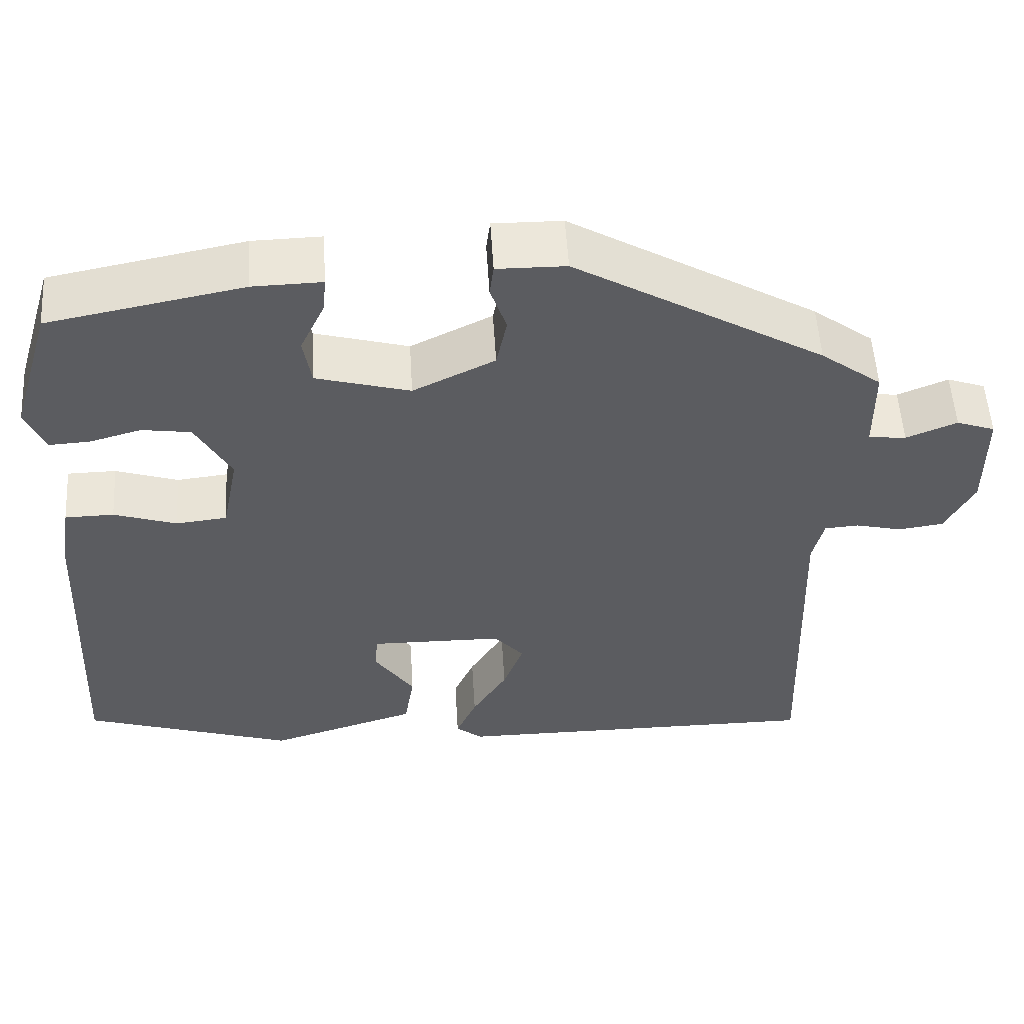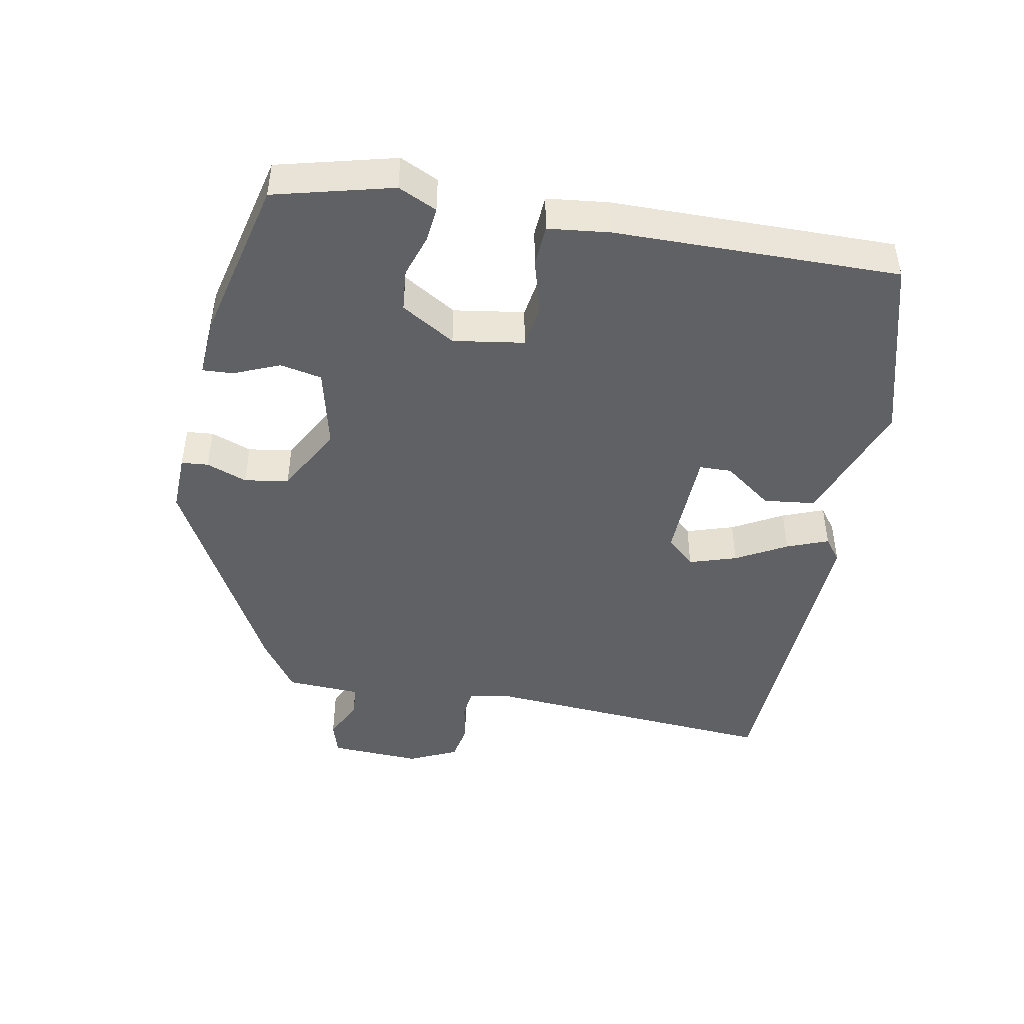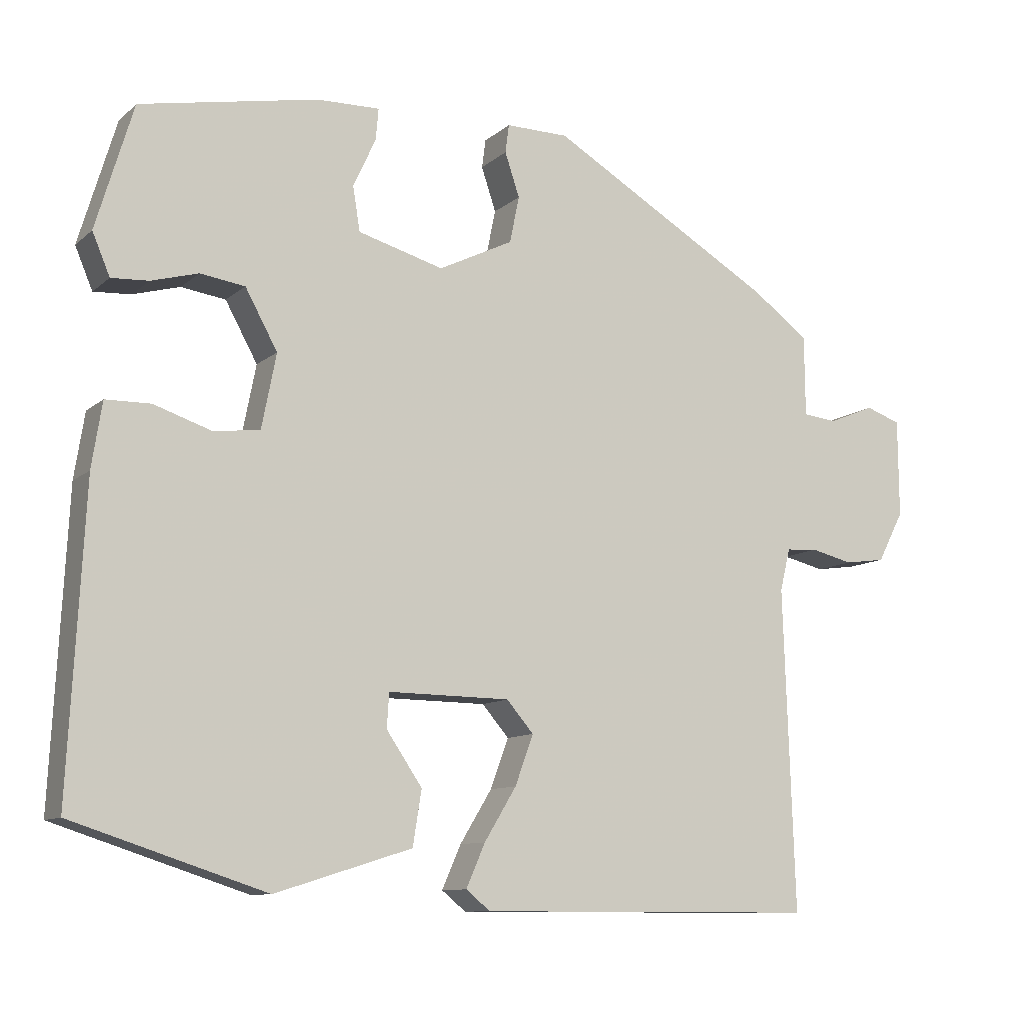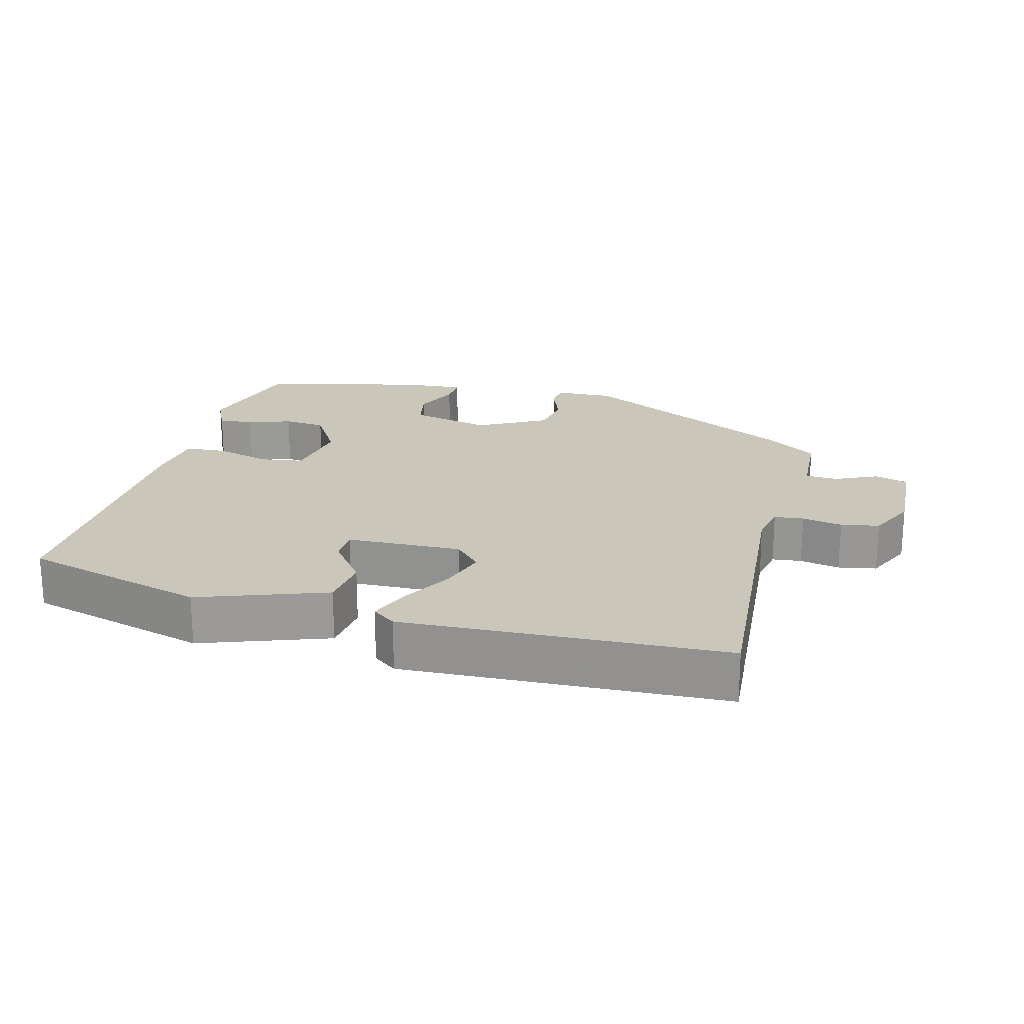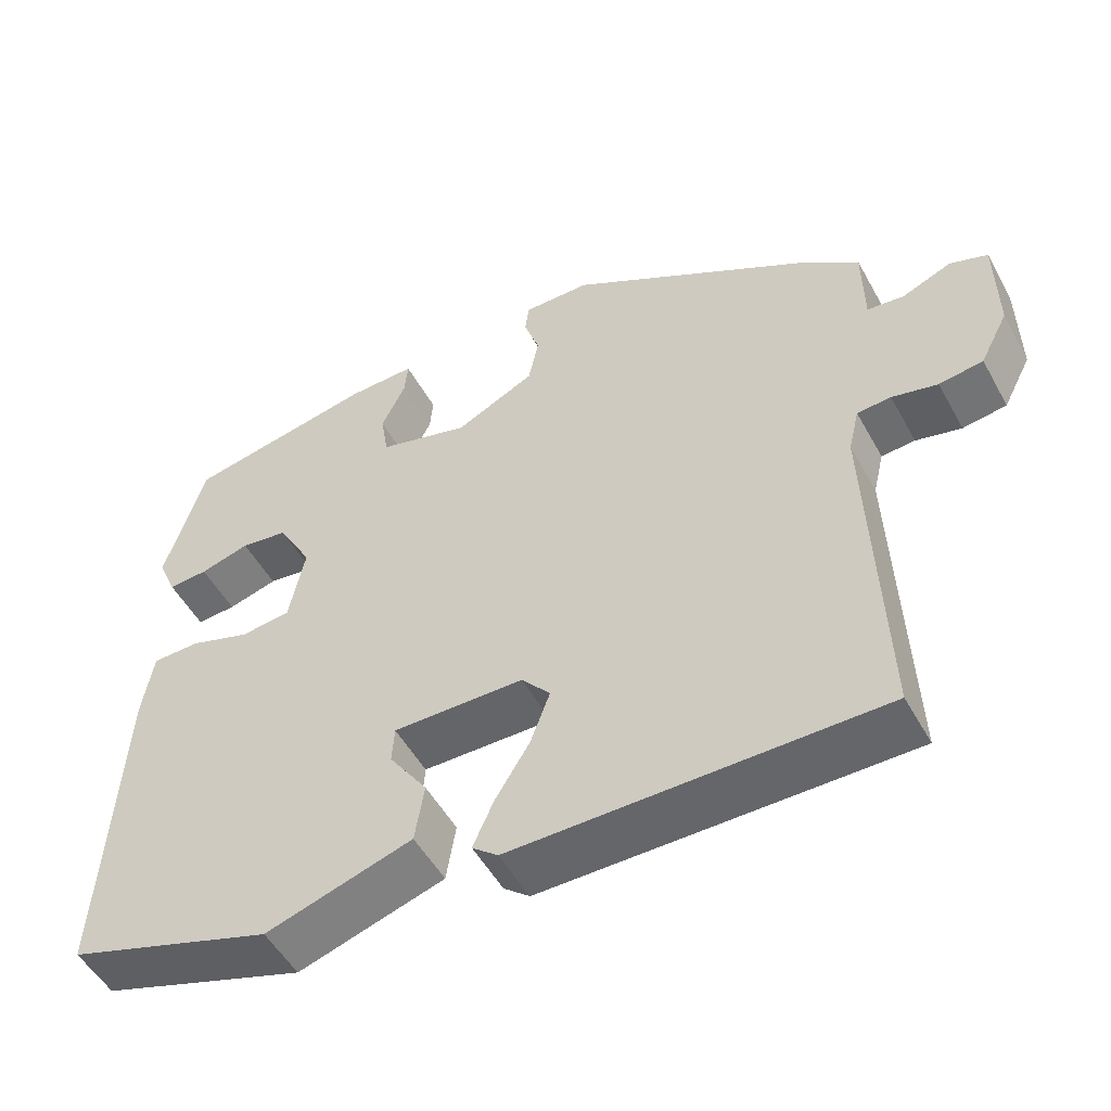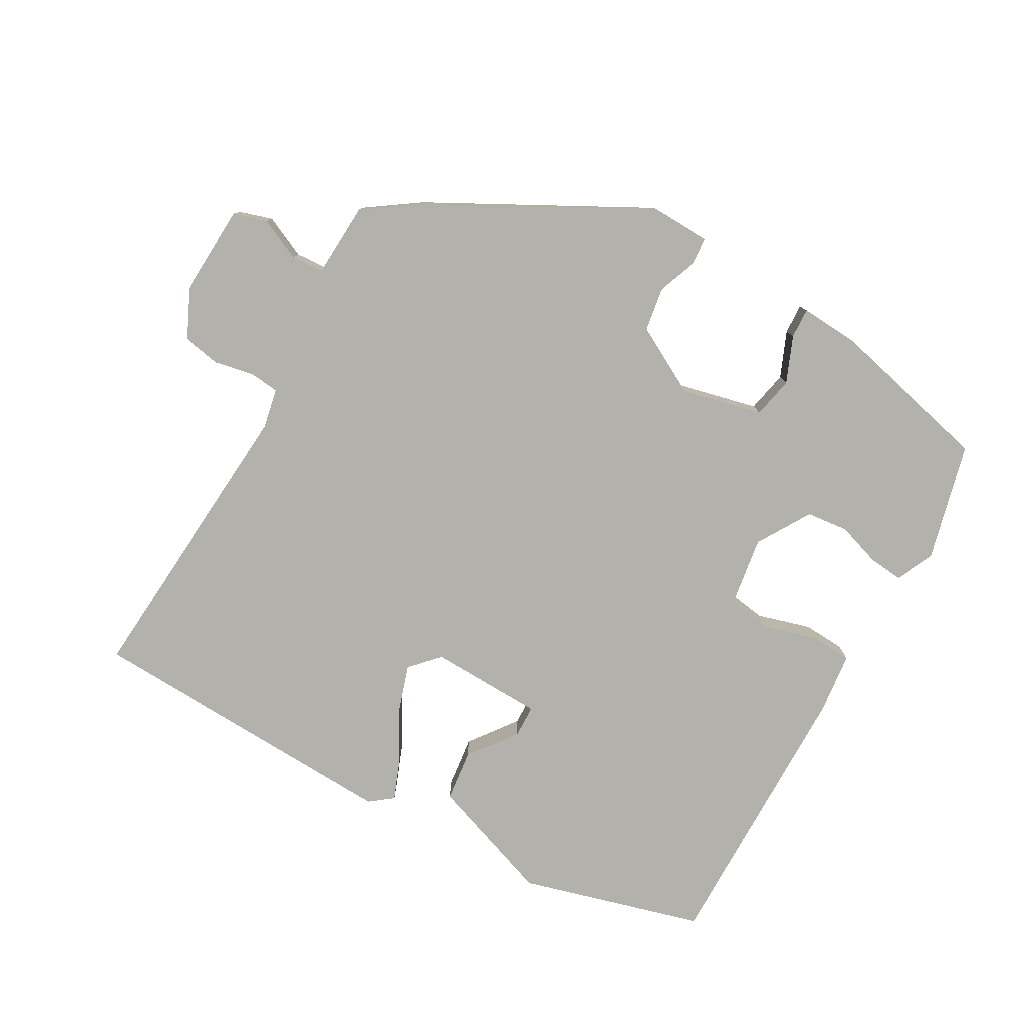
<metadata>
{"format":"obj","ext":"obj","renderer":"f3d","projection":"perspective","resolution":1024,"background":"white","views":[{"elev":54.2,"azim":176.5,"up":"+Z"},{"elev":-45.4,"azim":77.0,"up":"+Y"},{"elev":-10.2,"azim":152.5,"up":"+Z"},{"elev":21.1,"azim":-167.7,"up":"+Y"},{"elev":-51.8,"azim":-151.6,"up":"+Z"},{"elev":-78.9,"azim":-31.8,"up":"+Y"}]}
</metadata>
<code>
v 0.46 0.07 0.49
v 0.511 0.07 0.32
v 0.487 0.07 0.263
v 0.436 0.07 0.266
v 0.372 0.07 0.284
v 0.311 0.07 0.275
v 0.267 0.07 0.195
v 0.287 0.07 0.093
v 0.351 0.07 0.086
v 0.429 0.07 0.112
v 0.49 0.07 0.111
v 0.504 0.07 0.022
v 0.525 0.07 -0.391
v 0.261 0.07 -0.477
v 0.074 0.07 -0.419
v 0.062 0.07 -0.344
v 0.111 0.07 -0.272
v 0.108 0.07 -0.225
v -0.059 0.07 -0.227
v -0.096 0.07 -0.27
v -0.071 0.07 -0.338
v -0.027 0.07 -0.41
v -0.001 0.07 -0.469
v -0.034 0.07 -0.496
v -0.501 0.07 -0.496
v -0.486 0.07 -0.056
v -0.5 0.07 0.002
v -0.543 0.07 0.005
v -0.601 0.07 -0.009
v -0.657 0.07 -0.001
v -0.693 0.07 0.068
v -0.692 0.07 0.202
v -0.644 0.07 0.219
v -0.581 0.07 0.193
v -0.534 0.07 0.198
v -0.533 0.07 0.308
v -0.457 0.07 0.365
v -0.147 0.07 0.547
v -0.061 0.07 0.548
v -0.056 0.07 0.509
v -0.076 0.07 0.449
v -0.063 0.07 0.385
v 0.039 0.07 0.335
v 0.156 0.07 0.368
v 0.166 0.07 0.429
v 0.135 0.07 0.495
v 0.131 0.07 0.539
v 0.217 0.07 0.537
v 0.46 0 0.49
v 0.511 0 0.32
v 0.487 0 0.263
v 0.436 0 0.266
v 0.372 0 0.284
v 0.311 0 0.275
v 0.267 0 0.195
v 0.287 0 0.093
v 0.351 0 0.086
v 0.429 0 0.112
v 0.49 0 0.111
v 0.504 0 0.022
v 0.525 0 -0.391
v 0.261 0 -0.477
v 0.074 0 -0.419
v 0.062 0 -0.344
v 0.111 0 -0.272
v 0.108 0 -0.225
v -0.059 0 -0.227
v -0.096 0 -0.27
v -0.071 0 -0.338
v -0.027 0 -0.41
v -0.001 0 -0.469
v -0.034 0 -0.496
v -0.501 0 -0.496
v -0.486 0 -0.056
v -0.5 0 0.002
v -0.543 0 0.005
v -0.601 0 -0.009
v -0.657 0 -0.001
v -0.693 0 0.068
v -0.692 0 0.202
v -0.644 0 0.219
v -0.581 0 0.193
v -0.534 0 0.198
v -0.533 0 0.308
v -0.457 0 0.365
v -0.147 0 0.547
v -0.061 0 0.548
v -0.056 0 0.509
v -0.076 0 0.449
v -0.063 0 0.385
v 0.039 0 0.335
v 0.156 0 0.368
v 0.166 0 0.429
v 0.135 0 0.495
v 0.131 0 0.539
v 0.217 0 0.537
f 3 4 5
f 2 3 5
f 1 2 5
f 48 1 5
f 47 48 5
f 46 47 5
f 45 46 5
f 44 45 5 6
f 43 44 6 7
f 42 43 7 8
f 39 40 41
f 38 39 41
f 37 38 41
f 36 37 41
f 35 36 41
f 35 41 42
f 32 33 34
f 31 32 34
f 30 31 34
f 29 30 34
f 28 29 34
f 27 28 34 35
f 35 42 8
f 27 35 8
f 26 27 8
f 24 25 26
f 23 24 26
f 22 23 26
f 21 22 26
f 15 16 17
f 14 15 17
f 13 14 17
f 12 13 17
f 11 12 17
f 10 11 17
f 9 10 17 18
f 8 9 18 19
f 20 21 26
f 19 20 26
f 8 19 26
f 53 52 51
f 53 51 50
f 53 50 49
f 53 49 96
f 53 96 95
f 53 95 94
f 53 94 93
f 54 53 93 92
f 55 54 92 91
f 56 55 91 90
f 89 88 87
f 89 87 86
f 89 86 85
f 89 85 84
f 89 84 83
f 90 89 83
f 82 81 80
f 82 80 79
f 82 79 78
f 82 78 77
f 82 77 76
f 83 82 76 75
f 56 90 83
f 56 83 75
f 56 75 74
f 74 73 72
f 74 72 71
f 74 71 70
f 74 70 69
f 65 64 63
f 65 63 62
f 65 62 61
f 65 61 60
f 65 60 59
f 65 59 58
f 66 65 58 57
f 67 66 57 56
f 74 69 68
f 74 68 67
f 74 67 56
f 1 49 50 2
f 2 50 51 3
f 3 51 52 4
f 4 52 53 5
f 5 53 54 6
f 6 54 55 7
f 7 55 56 8
f 8 56 57 9
f 9 57 58 10
f 10 58 59 11
f 11 59 60 12
f 12 60 61 13
f 13 61 62 14
f 14 62 63 15
f 15 63 64 16
f 16 64 65 17
f 17 65 66 18
f 18 66 67 19
f 19 67 68 20
f 20 68 69 21
f 21 69 70 22
f 22 70 71 23
f 23 71 72 24
f 24 72 73 25
f 25 73 74 26
f 26 74 75 27
f 27 75 76 28
f 28 76 77 29
f 29 77 78 30
f 30 78 79 31
f 31 79 80 32
f 32 80 81 33
f 33 81 82 34
f 34 82 83 35
f 35 83 84 36
f 36 84 85 37
f 37 85 86 38
f 38 86 87 39
f 39 87 88 40
f 40 88 89 41
f 41 89 90 42
f 42 90 91 43
f 43 91 92 44
f 44 92 93 45
f 45 93 94 46
f 46 94 95 47
f 47 95 96 48
f 48 96 49 1

</code>
